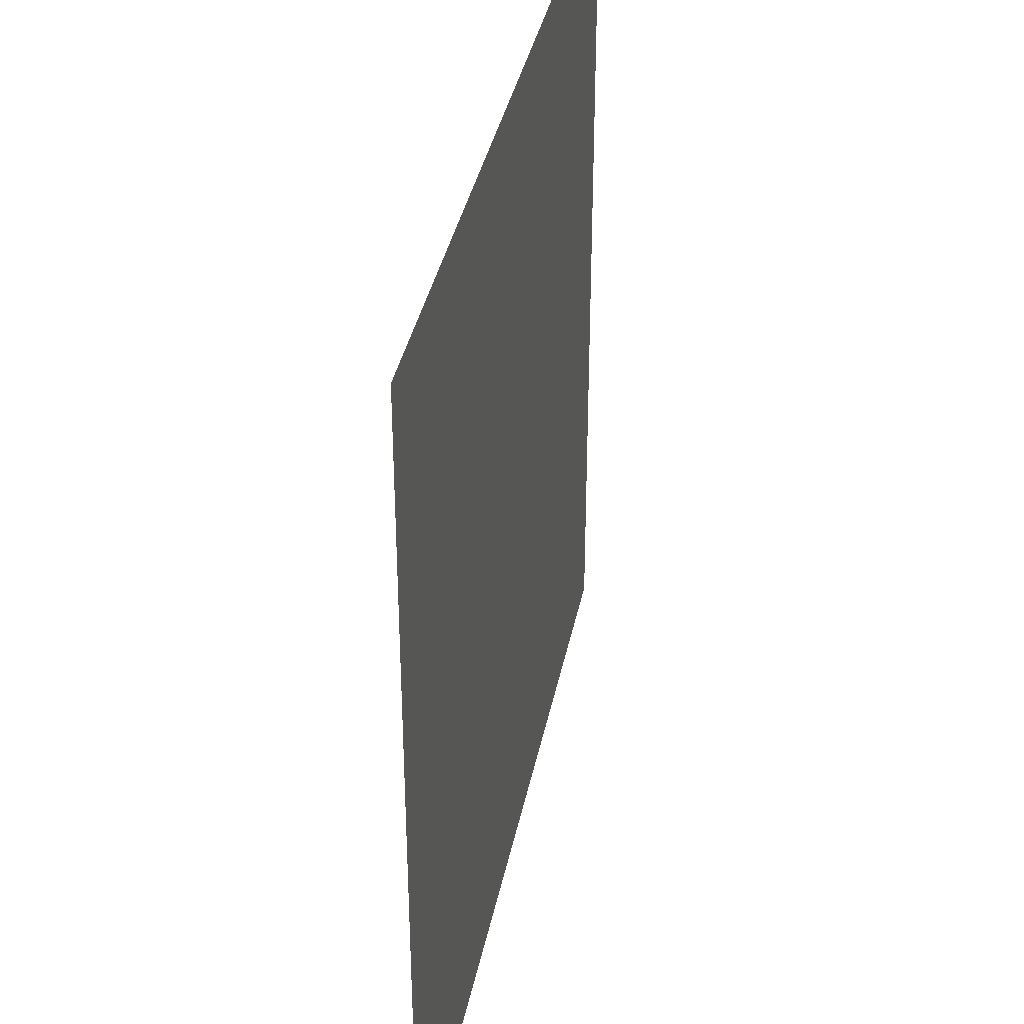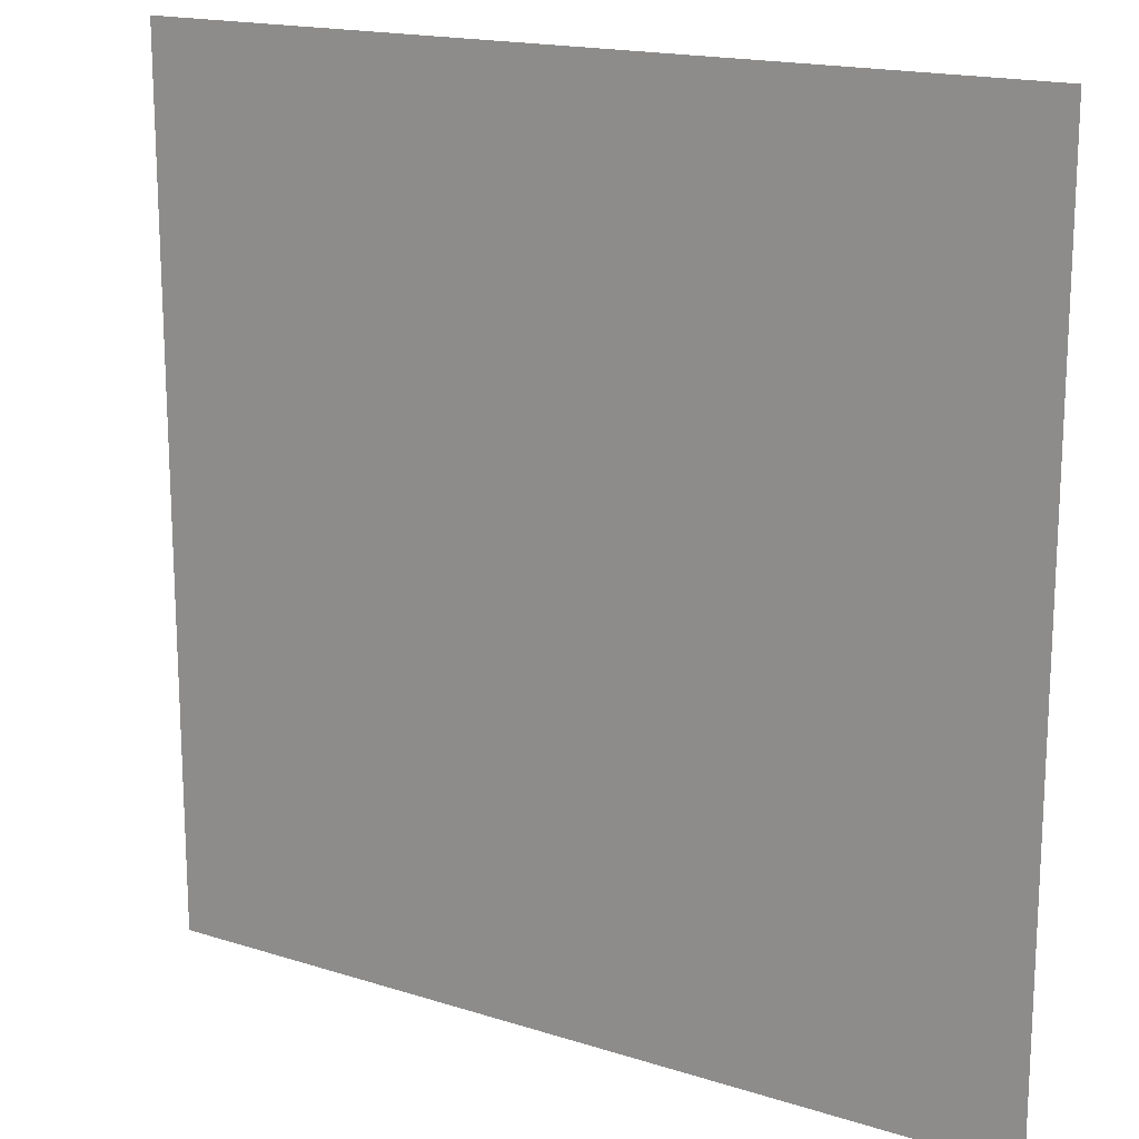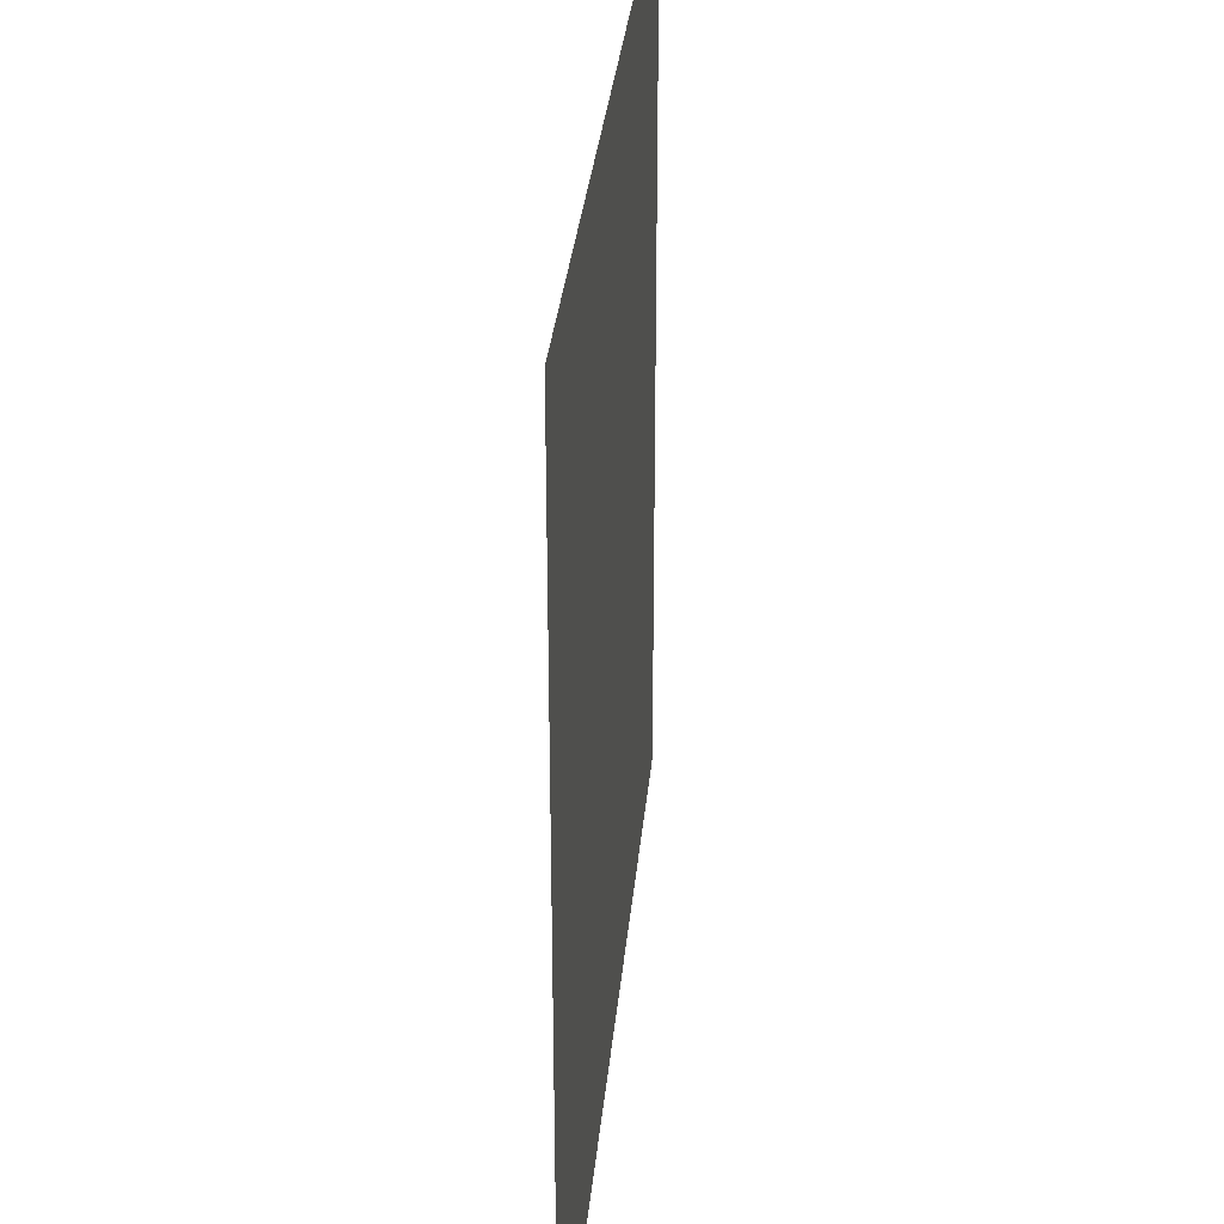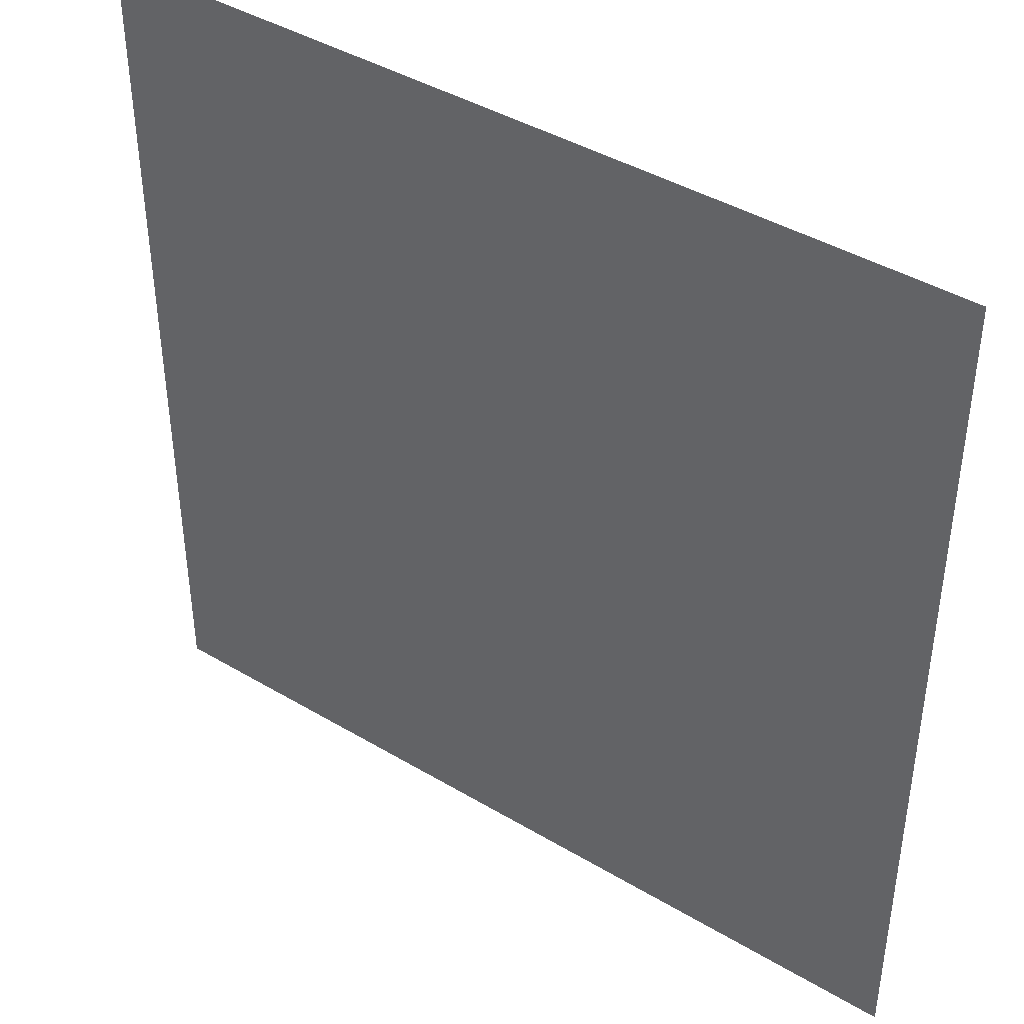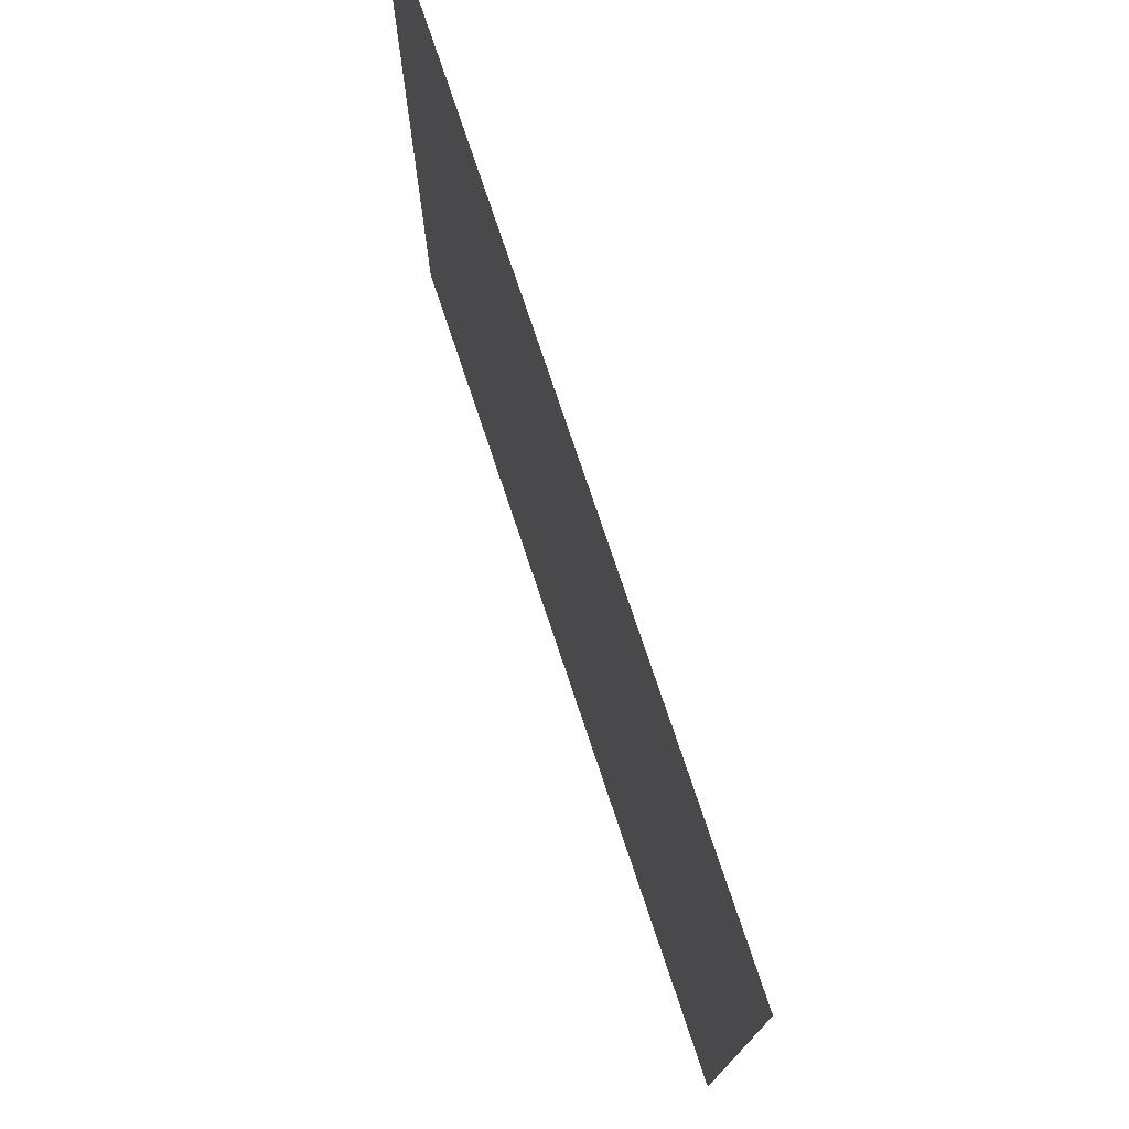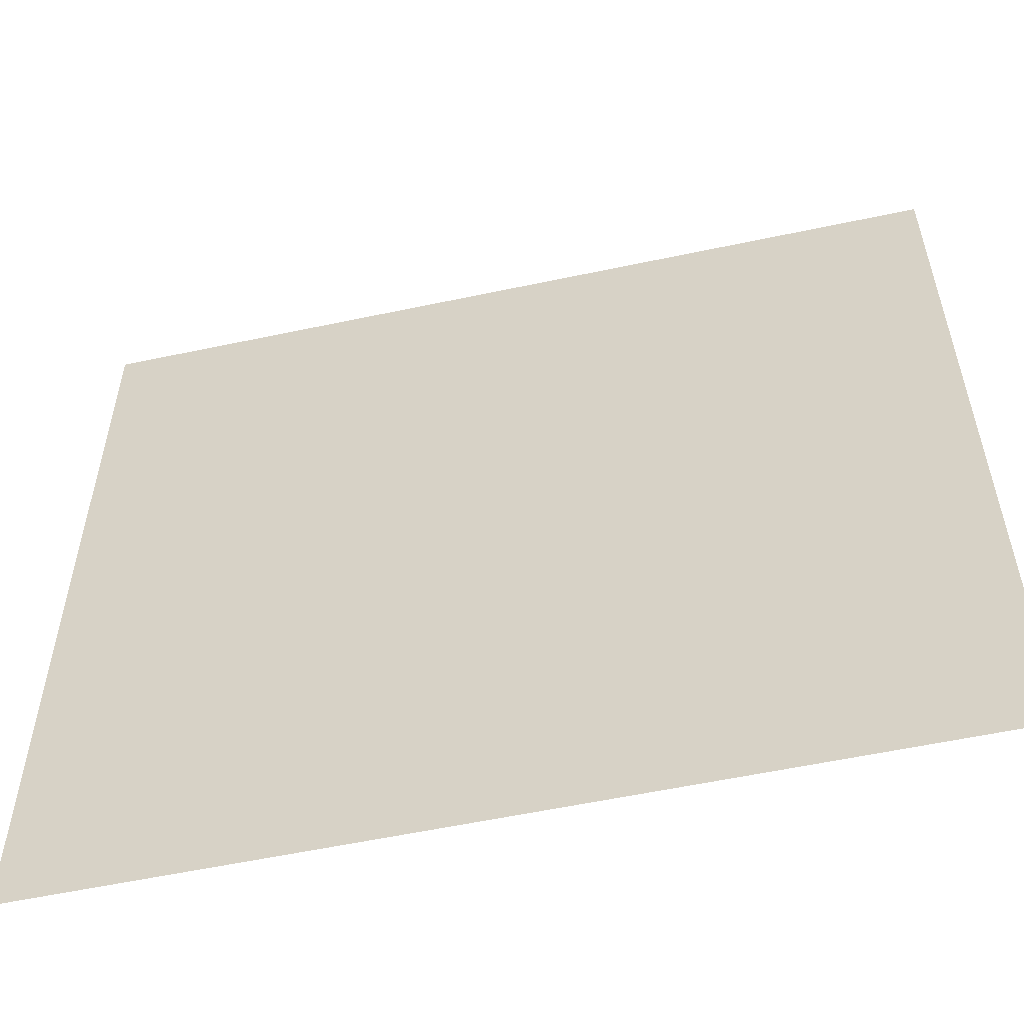
<metadata>
{"format":"obj","ext":"obj","renderer":"f3d","projection":"perspective","resolution":1024,"background":"white","views":[{"elev":37.1,"azim":-78.8,"up":"+Z"},{"elev":17.0,"azim":32.6,"up":"+Z"},{"elev":31.6,"azim":95.2,"up":"+Z"},{"elev":42.1,"azim":-144.4,"up":"+Z"},{"elev":76.4,"azim":-108.5,"up":"+Z"},{"elev":-56.4,"azim":-167.4,"up":"+Z"}]}
</metadata>
<code>
o No_Edge_Roof
v 0 0.9 0
v 1 0.9 0
v 0 0.9 1
v 1 0.9 1
f 3 2 1
f 3 4 2

</code>
